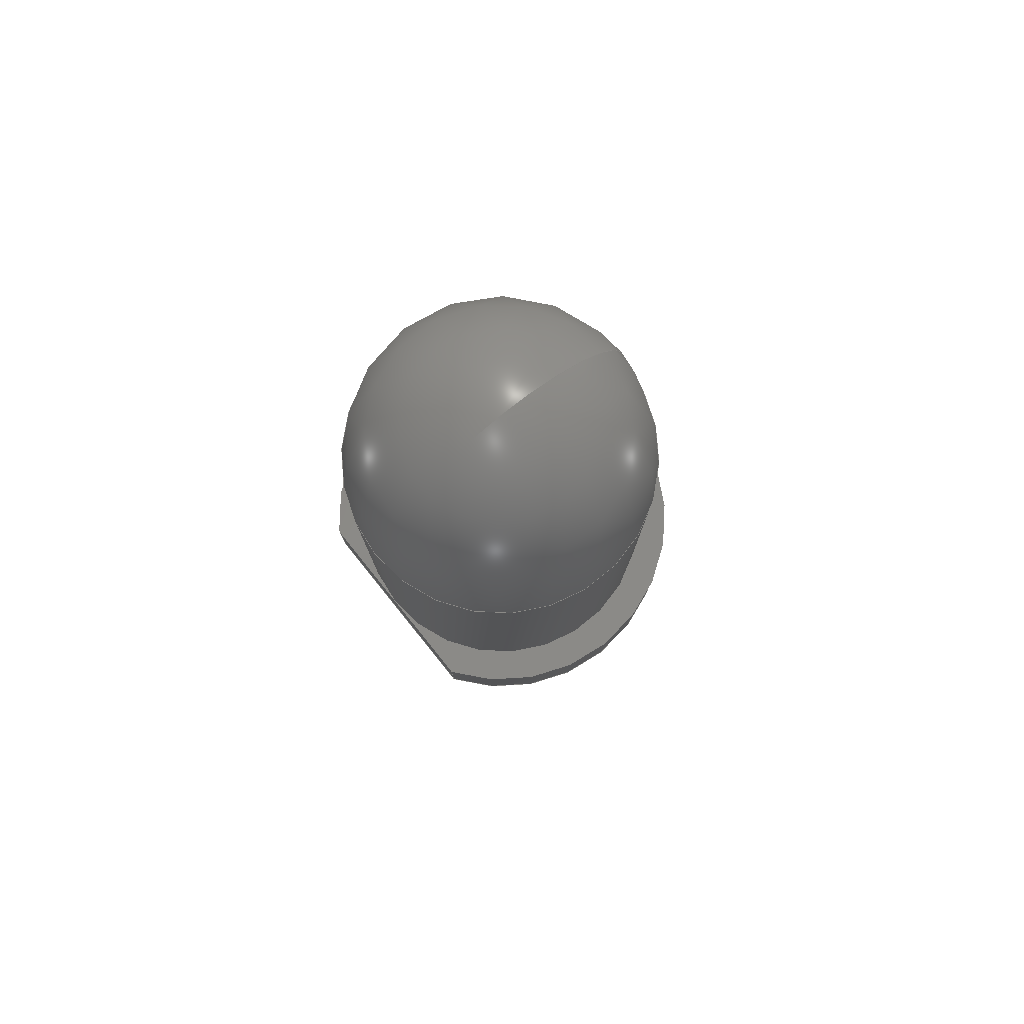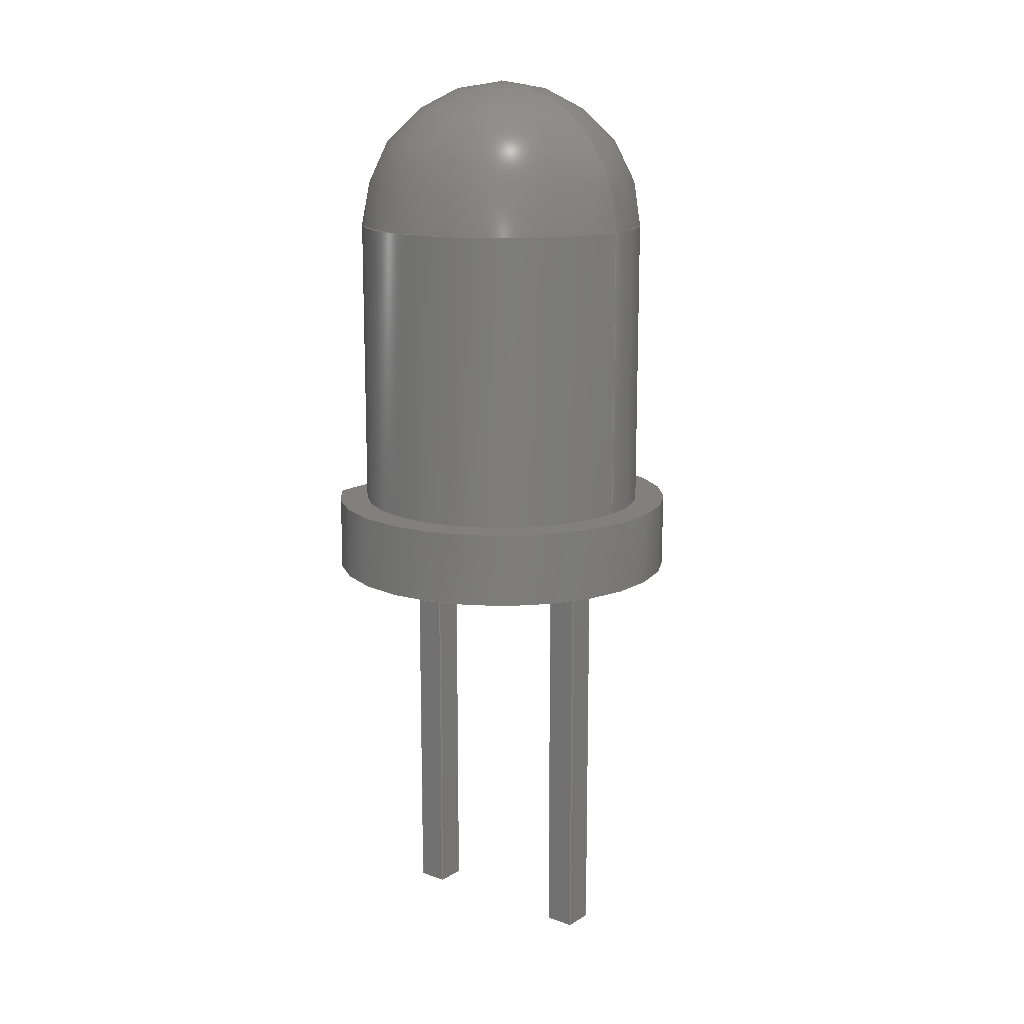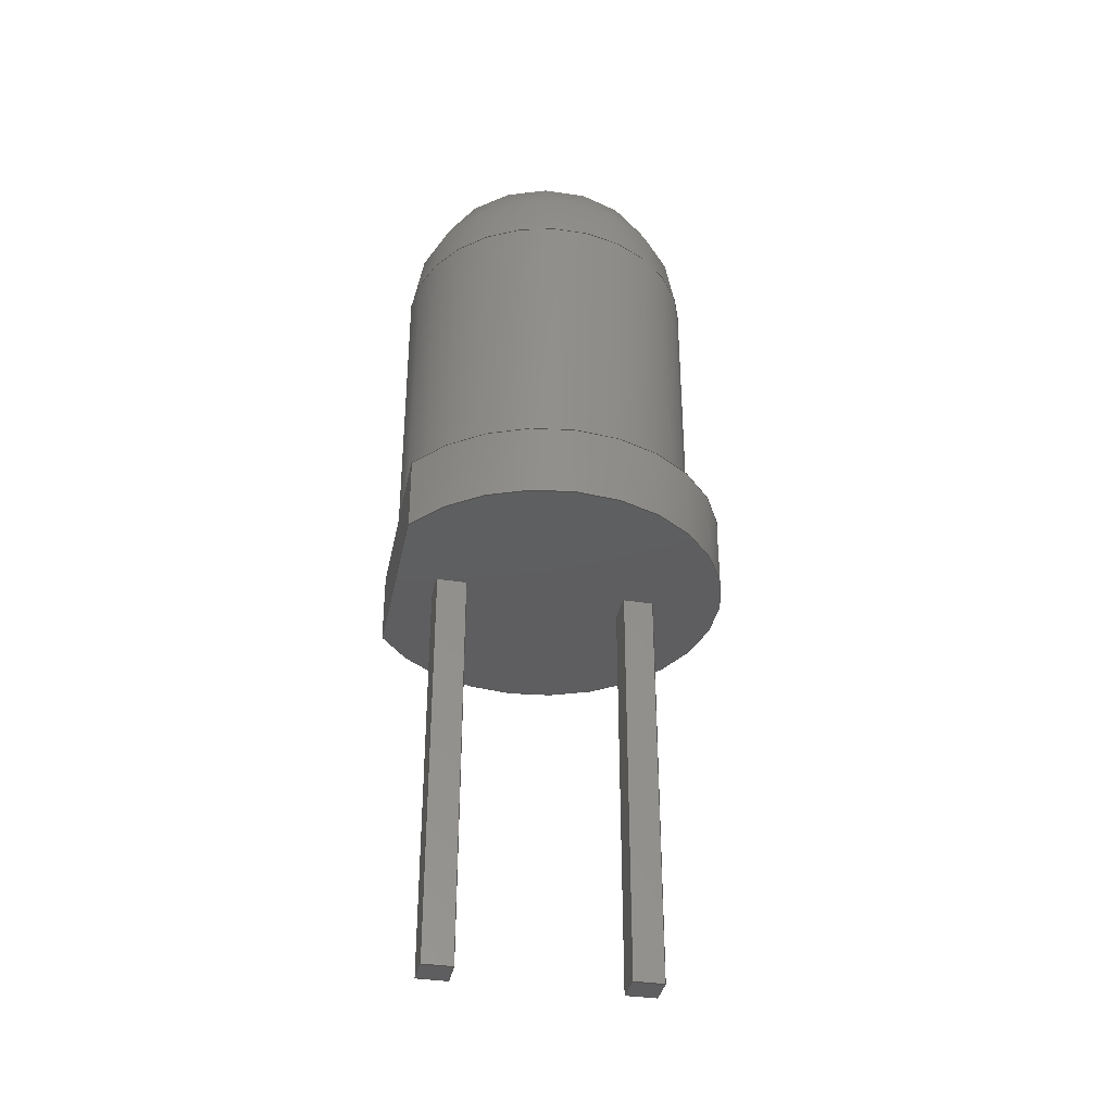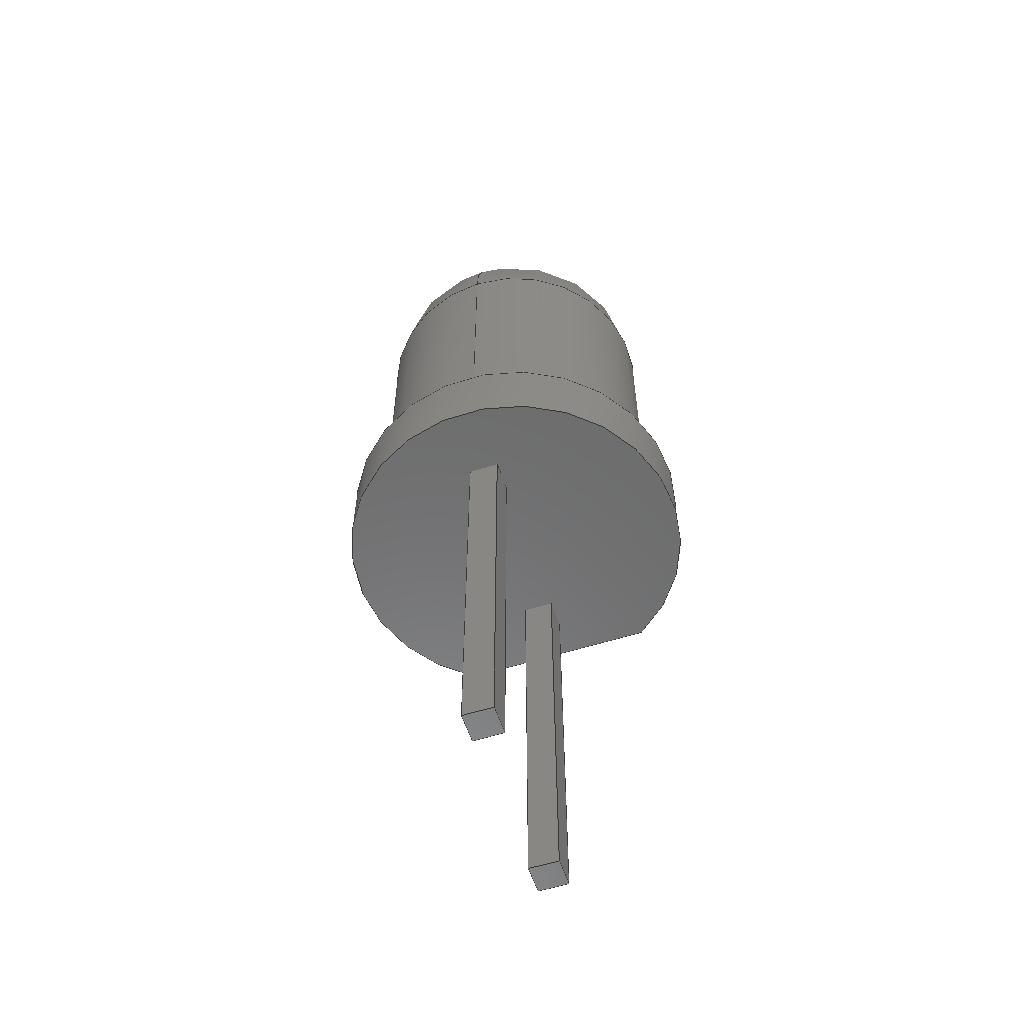
<metadata>
{"format":"step","ext":"step","renderer":"f3d","projection":"perspective","resolution":1024,"background":"white","views":[{"elev":78.8,"azim":-38.9,"up":"+Z"},{"elev":14.3,"azim":38.0,"up":"+Z"},{"elev":-36.1,"azim":-11.2,"up":"+Z"},{"elev":-57.6,"azim":108.2,"up":"+Z"}]}
</metadata>
<code>
ISO-10303-21;
DATA;
#1=APPLICATION_PROTOCOL_DEFINITION('committee draft','automotive_design',1997,#2);
#2=APPLICATION_CONTEXT('core data for automotive mechanical design processes');
#3=SHAPE_DEFINITION_REPRESENTATION(#4,#10);
#4=PRODUCT_DEFINITION_SHAPE('','',#5);
#5=PRODUCT_DEFINITION('design','',#6,#9);
#6=PRODUCT_DEFINITION_FORMATION('','',#7);
#7=PRODUCT('LED_D4mm','LED_D4mm','',(#8));
#8=MECHANICAL_CONTEXT('',#2,'mechanical');
#9=PRODUCT_DEFINITION_CONTEXT('part definition',#2,'design');
#10=ADVANCED_BREP_SHAPE_REPRESENTATION('',(#11,#15),#320);
#11=AXIS2_PLACEMENT_3D('',#12,#13,#14);
#12=CARTESIAN_POINT('',(0,0,0));
#13=DIRECTION('',(0,0,1));
#14=DIRECTION('',(1,0,-0));
#15=MANIFOLD_SOLID_BREP('',#16);
#16=CLOSED_SHELL('',(#17,#43,#65,#92,#115,#124,#188,#209,#225,#240,#250,#270,#285,#300,#310,#315));
#17=ADVANCED_FACE('',(#18),#39,.T.);
#18=FACE_BOUND('',#19,.F.);
#19=EDGE_LOOP('',(#20,#29,#38));
#20=ORIENTED_EDGE('',*,*,#21,.T.);
#21=EDGE_CURVE('',#22,#22,#24,.T.);
#22=VERTEX_POINT('',#23);
#23=CARTESIAN_POINT('',(3.27,5.329e-15,8));
#24=CIRCLE('',#25,2);
#25=AXIS2_PLACEMENT_3D('',#26,#27,#28);
#26=CARTESIAN_POINT('',(1.27,3.553e-15,8));
#27=DIRECTION('',(0,-4.441e-16,-1));
#28=DIRECTION('',(1,8.882e-16,-3.944e-31));
#29=ORIENTED_EDGE('',*,*,#30,.T.);
#30=EDGE_CURVE('',#22,#31,#33,.T.);
#31=VERTEX_POINT('',#32);
#32=CARTESIAN_POINT('',(1.27,6.661e-15,10));
#33=CIRCLE('',#34,2);
#34=AXIS2_PLACEMENT_3D('',#35,#36,#37);
#35=CARTESIAN_POINT('',(1.27,5.329e-15,8));
#36=DIRECTION('',(0,-1,6.661e-16));
#37=DIRECTION('',(1,0,0));
#38=ORIENTED_EDGE('',*,*,#30,.F.);
#39=SPHERICAL_SURFACE('',#40,2);
#40=AXIS2_PLACEMENT_3D('',#35,#41,#42);
#41=DIRECTION('',(0,4.441e-16,1));
#42=DIRECTION('',(1,1.478e-15,-6.564e-31));
#43=ADVANCED_FACE('',(#44),#64,.T.);
#44=FACE_BOUND('',#45,.T.);
#45=EDGE_LOOP('',(#46,#20,#53,#54,#62));
#46=ORIENTED_EDGE('',*,*,#47,.F.);
#47=EDGE_CURVE('',#22,#48,#50,.T.);
#48=VERTEX_POINT('',#49);
#49=CARTESIAN_POINT('',(3.27,2.665e-15,4));
#50=LINE('',#23,#51);
#51=VECTOR('',#52,1);
#52=DIRECTION('',(0,-6.661e-16,-1));
#53=ORIENTED_EDGE('',*,*,#47,.T.);
#54=ORIENTED_EDGE('',*,*,#55,.F.);
#55=EDGE_CURVE('',#56,#48,#58,.T.);
#56=VERTEX_POINT('',#57);
#57=CARTESIAN_POINT('',(-0.73,-1.183e-08,4));
#58=CIRCLE('',#59,2);
#59=AXIS2_PLACEMENT_3D('',#60,#27,#61);
#60=CARTESIAN_POINT('',(1.27,1.776e-15,4));
#61=DIRECTION('',(1,4.441e-16,-1.972e-31));
#62=ORIENTED_EDGE('',*,*,#63,.F.);
#63=EDGE_CURVE('',#48,#56,#58,.T.);
#64=CYLINDRICAL_SURFACE('',#25,2);
#65=ADVANCED_FACE('',(#66,#85),#87,.F.);
#66=FACE_BOUND('',#67,.F.);
#67=EDGE_LOOP('',(#68,#77,#83));
#68=ORIENTED_EDGE('',*,*,#69,.F.);
#69=EDGE_CURVE('',#70,#72,#74,.T.);
#70=VERTEX_POINT('',#71);
#71=CARTESIAN_POINT('',(-0.73,-1.327,4));
#72=VERTEX_POINT('',#73);
#73=CARTESIAN_POINT('',(-0.73,1.327,4));
#74=CIRCLE('',#75,2.4);
#75=AXIS2_PLACEMENT_3D('',#76,#13,#37);
#76=CARTESIAN_POINT('',(1.27,2.97e-23,4));
#77=ORIENTED_EDGE('',*,*,#78,.T.);
#78=EDGE_CURVE('',#70,#56,#79,.T.);
#79=LINE('',#80,#81);
#80=CARTESIAN_POINT('',(-0.73,-1.327,4));
#81=VECTOR('',#82,1);
#82=DIRECTION('',(0,1,0));
#83=ORIENTED_EDGE('',*,*,#84,.T.);
#84=EDGE_CURVE('',#56,#72,#79,.T.);
#85=FACE_BOUND('',#86,.F.);
#86=EDGE_LOOP('',(#54,#62));
#87=PLANE('',#88);
#88=AXIS2_PLACEMENT_3D('',#89,#90,#91);
#89=CARTESIAN_POINT('',(-0.73,-1.327,4));
#90=DIRECTION('',(0,0,-1));
#91=DIRECTION('',(-1,0,0));
#92=ADVANCED_FACE('',(#93),#112,.T.);
#93=FACE_BOUND('',#94,.F.);
#94=EDGE_LOOP('',(#95,#101,#102,#107));
#95=ORIENTED_EDGE('',*,*,#96,.T.);
#96=EDGE_CURVE('',#97,#70,#99,.T.);
#97=VERTEX_POINT('',#98);
#98=CARTESIAN_POINT('',(-0.73,-1.327,3));
#99=LINE('',#98,#100);
#100=VECTOR('',#13,1);
#101=ORIENTED_EDGE('',*,*,#69,.T.);
#102=ORIENTED_EDGE('',*,*,#103,.F.);
#103=EDGE_CURVE('',#104,#72,#106,.T.);
#104=VERTEX_POINT('',#105);
#105=CARTESIAN_POINT('',(-0.73,1.327,3));
#106=LINE('',#105,#100);
#107=ORIENTED_EDGE('',*,*,#108,.F.);
#108=EDGE_CURVE('',#97,#104,#109,.T.);
#109=CIRCLE('',#110,2.4);
#110=AXIS2_PLACEMENT_3D('',#111,#13,#37);
#111=CARTESIAN_POINT('',(1.27,2.97e-23,3));
#112=CYLINDRICAL_SURFACE('',#113,2.4);
#113=AXIS2_PLACEMENT_3D('',#111,#114,#37);
#114=DIRECTION('',(-0,-0,-1));
#115=ADVANCED_FACE('',(#116),#122,.T.);
#116=FACE_BOUND('',#117,.T.);
#117=EDGE_LOOP('',(#95,#77,#83,#102,#118));
#118=ORIENTED_EDGE('',*,*,#119,.F.);
#119=EDGE_CURVE('',#97,#104,#120,.T.);
#120=LINE('',#121,#81);
#121=CARTESIAN_POINT('',(-0.73,-1.327,3));
#122=PLANE('',#123);
#123=AXIS2_PLACEMENT_3D('',#121,#91,#82);
#124=ADVANCED_FACE('',(#125,#128,#159),#185,.T.);
#125=FACE_BOUND('',#126,.T.);
#126=EDGE_LOOP('',(#107,#127));
#127=ORIENTED_EDGE('',*,*,#119,.T.);
#128=FACE_BOUND('',#129,.T.);
#129=EDGE_LOOP('',(#130,#138,#146,#154));
#130=ORIENTED_EDGE('',*,*,#131,.T.);
#131=EDGE_CURVE('',#132,#134,#136,.T.);
#132=VERTEX_POINT('',#133);
#133=CARTESIAN_POINT('',(0.2,-0.2,3));
#134=VERTEX_POINT('',#135);
#135=CARTESIAN_POINT('',(0.2,0.2,3));
#136=LINE('',#137,#81);
#137=CARTESIAN_POINT('',(0.2,-0.5633,3));
#138=ORIENTED_EDGE('',*,*,#139,.T.);
#139=EDGE_CURVE('',#134,#140,#142,.T.);
#140=VERTEX_POINT('',#141);
#141=CARTESIAN_POINT('',(-0.2,0.2,3));
#142=LINE('',#143,#144);
#143=CARTESIAN_POINT('',(-0.465,0.2,3));
#144=VECTOR('',#145,1);
#145=DIRECTION('',(-1,-0,-0));
#146=ORIENTED_EDGE('',*,*,#147,.T.);
#147=EDGE_CURVE('',#140,#148,#150,.T.);
#148=VERTEX_POINT('',#149);
#149=CARTESIAN_POINT('',(-0.2,-0.2,3));
#150=LINE('',#151,#152);
#151=CARTESIAN_POINT('',(-0.2,-0.7633,3));
#152=VECTOR('',#153,1);
#153=DIRECTION('',(0,-1,0));
#154=ORIENTED_EDGE('',*,*,#155,.T.);
#155=EDGE_CURVE('',#148,#132,#156,.T.);
#156=LINE('',#157,#158);
#157=CARTESIAN_POINT('',(-0.265,-0.2,3));
#158=VECTOR('',#37,1);
#159=FACE_BOUND('',#160,.T.);
#160=EDGE_LOOP('',(#161,#169,#175,#181));
#161=ORIENTED_EDGE('',*,*,#162,.T.);
#162=EDGE_CURVE('',#163,#165,#167,.T.);
#163=VERTEX_POINT('',#164);
#164=CARTESIAN_POINT('',(2.74,0.2,3));
#165=VERTEX_POINT('',#166);
#166=CARTESIAN_POINT('',(2.34,0.2,3));
#167=LINE('',#168,#144);
#168=CARTESIAN_POINT('',(0.805,0.2,3));
#169=ORIENTED_EDGE('',*,*,#170,.T.);
#170=EDGE_CURVE('',#165,#171,#173,.T.);
#171=VERTEX_POINT('',#172);
#172=CARTESIAN_POINT('',(2.34,-0.2,3));
#173=LINE('',#174,#152);
#174=CARTESIAN_POINT('',(2.34,-0.7633,3));
#175=ORIENTED_EDGE('',*,*,#176,.T.);
#176=EDGE_CURVE('',#171,#177,#179,.T.);
#177=VERTEX_POINT('',#178);
#178=CARTESIAN_POINT('',(2.74,-0.2,3));
#179=LINE('',#180,#158);
#180=CARTESIAN_POINT('',(1.005,-0.2,3));
#181=ORIENTED_EDGE('',*,*,#182,.T.);
#182=EDGE_CURVE('',#177,#163,#183,.T.);
#183=LINE('',#184,#81);
#184=CARTESIAN_POINT('',(2.74,-0.5633,3));
#185=PLANE('',#186);
#186=AXIS2_PLACEMENT_3D('',#187,#90,#91);
#187=CARTESIAN_POINT('',(-0.73,-1.327,3));
#188=ADVANCED_FACE('',(#189),#207,.F.);
#189=FACE_BOUND('',#190,.F.);
#190=EDGE_LOOP('',(#130,#191,#198,#203));
#191=ORIENTED_EDGE('',*,*,#192,.T.);
#192=EDGE_CURVE('',#134,#193,#195,.T.);
#193=VERTEX_POINT('',#194);
#194=CARTESIAN_POINT('',(0.2,0.2,-2.5));
#195=LINE('',#196,#197);
#196=CARTESIAN_POINT('',(0.2,0.2,3.5));
#197=VECTOR('',#114,1);
#198=ORIENTED_EDGE('',*,*,#199,.T.);
#199=EDGE_CURVE('',#193,#200,#202,.T.);
#200=VERTEX_POINT('',#201);
#201=CARTESIAN_POINT('',(0.2,-0.2,-2.5));
#202=LINE('',#194,#152);
#203=ORIENTED_EDGE('',*,*,#204,.F.);
#204=EDGE_CURVE('',#132,#200,#205,.T.);
#205=LINE('',#206,#197);
#206=CARTESIAN_POINT('',(0.2,-0.2,3.5));
#207=PLANE('',#208);
#208=AXIS2_PLACEMENT_3D('',#196,#91,#153);
#209=ADVANCED_FACE('',(#210),#223,.F.);
#210=FACE_BOUND('',#211,.F.);
#211=EDGE_LOOP('',(#154,#212,#213,#219));
#212=ORIENTED_EDGE('',*,*,#204,.T.);
#213=ORIENTED_EDGE('',*,*,#214,.T.);
#214=EDGE_CURVE('',#200,#215,#217,.T.);
#215=VERTEX_POINT('',#216);
#216=CARTESIAN_POINT('',(-0.2,-0.2,-2.5));
#217=LINE('',#201,#218);
#218=VECTOR('',#91,1);
#219=ORIENTED_EDGE('',*,*,#220,.F.);
#220=EDGE_CURVE('',#148,#215,#221,.T.);
#221=LINE('',#222,#197);
#222=CARTESIAN_POINT('',(-0.2,-0.2,3.5));
#223=PLANE('',#224);
#224=AXIS2_PLACEMENT_3D('',#206,#82,#91);
#225=ADVANCED_FACE('',(#226),#238,.F.);
#226=FACE_BOUND('',#227,.F.);
#227=EDGE_LOOP('',(#146,#228,#229,#234));
#228=ORIENTED_EDGE('',*,*,#220,.T.);
#229=ORIENTED_EDGE('',*,*,#230,.T.);
#230=EDGE_CURVE('',#215,#231,#233,.T.);
#231=VERTEX_POINT('',#232);
#232=CARTESIAN_POINT('',(-0.2,0.2,-2.5));
#233=LINE('',#216,#81);
#234=ORIENTED_EDGE('',*,*,#235,.F.);
#235=EDGE_CURVE('',#140,#231,#236,.T.);
#236=LINE('',#237,#197);
#237=CARTESIAN_POINT('',(-0.2,0.2,3.5));
#238=PLANE('',#239);
#239=AXIS2_PLACEMENT_3D('',#222,#37,#82);
#240=ADVANCED_FACE('',(#241),#248,.F.);
#241=FACE_BOUND('',#242,.F.);
#242=EDGE_LOOP('',(#138,#243,#244,#247));
#243=ORIENTED_EDGE('',*,*,#235,.T.);
#244=ORIENTED_EDGE('',*,*,#245,.T.);
#245=EDGE_CURVE('',#231,#193,#246,.T.);
#246=LINE('',#232,#158);
#247=ORIENTED_EDGE('',*,*,#192,.F.);
#248=PLANE('',#249);
#249=AXIS2_PLACEMENT_3D('',#237,#153,#37);
#250=ADVANCED_FACE('',(#251),#268,.F.);
#251=FACE_BOUND('',#252,.F.);
#252=EDGE_LOOP('',(#161,#253,#259,#264));
#253=ORIENTED_EDGE('',*,*,#254,.T.);
#254=EDGE_CURVE('',#165,#255,#257,.T.);
#255=VERTEX_POINT('',#256);
#256=CARTESIAN_POINT('',(2.34,0.2,-2.5));
#257=LINE('',#258,#197);
#258=CARTESIAN_POINT('',(2.34,0.2,3.5));
#259=ORIENTED_EDGE('',*,*,#260,.T.);
#260=EDGE_CURVE('',#255,#261,#263,.T.);
#261=VERTEX_POINT('',#262);
#262=CARTESIAN_POINT('',(2.74,0.2,-2.5));
#263=LINE('',#256,#158);
#264=ORIENTED_EDGE('',*,*,#265,.F.);
#265=EDGE_CURVE('',#163,#261,#266,.T.);
#266=LINE('',#267,#197);
#267=CARTESIAN_POINT('',(2.74,0.2,3.5));
#268=PLANE('',#269);
#269=AXIS2_PLACEMENT_3D('',#258,#153,#37);
#270=ADVANCED_FACE('',(#271),#283,.F.);
#271=FACE_BOUND('',#272,.F.);
#272=EDGE_LOOP('',(#181,#273,#274,#279));
#273=ORIENTED_EDGE('',*,*,#265,.T.);
#274=ORIENTED_EDGE('',*,*,#275,.T.);
#275=EDGE_CURVE('',#261,#276,#278,.T.);
#276=VERTEX_POINT('',#277);
#277=CARTESIAN_POINT('',(2.74,-0.2,-2.5));
#278=LINE('',#262,#152);
#279=ORIENTED_EDGE('',*,*,#280,.F.);
#280=EDGE_CURVE('',#177,#276,#281,.T.);
#281=LINE('',#282,#197);
#282=CARTESIAN_POINT('',(2.74,-0.2,3.5));
#283=PLANE('',#284);
#284=AXIS2_PLACEMENT_3D('',#267,#91,#153);
#285=ADVANCED_FACE('',(#286),#298,.F.);
#286=FACE_BOUND('',#287,.F.);
#287=EDGE_LOOP('',(#175,#288,#289,#294));
#288=ORIENTED_EDGE('',*,*,#280,.T.);
#289=ORIENTED_EDGE('',*,*,#290,.T.);
#290=EDGE_CURVE('',#276,#291,#293,.T.);
#291=VERTEX_POINT('',#292);
#292=CARTESIAN_POINT('',(2.34,-0.2,-2.5));
#293=LINE('',#277,#218);
#294=ORIENTED_EDGE('',*,*,#295,.F.);
#295=EDGE_CURVE('',#171,#291,#296,.T.);
#296=LINE('',#297,#197);
#297=CARTESIAN_POINT('',(2.34,-0.2,3.5));
#298=PLANE('',#299);
#299=AXIS2_PLACEMENT_3D('',#282,#82,#91);
#300=ADVANCED_FACE('',(#301),#308,.F.);
#301=FACE_BOUND('',#302,.F.);
#302=EDGE_LOOP('',(#169,#303,#304,#307));
#303=ORIENTED_EDGE('',*,*,#295,.T.);
#304=ORIENTED_EDGE('',*,*,#305,.T.);
#305=EDGE_CURVE('',#291,#255,#306,.T.);
#306=LINE('',#292,#81);
#307=ORIENTED_EDGE('',*,*,#254,.F.);
#308=PLANE('',#309);
#309=AXIS2_PLACEMENT_3D('',#297,#37,#82);
#310=ADVANCED_FACE('',(#311),#313,.F.);
#311=FACE_BOUND('',#312,.T.);
#312=EDGE_LOOP('',(#244,#198,#213,#229));
#313=PLANE('',#314);
#314=AXIS2_PLACEMENT_3D('',#232,#13,#37);
#315=ADVANCED_FACE('',(#316),#318,.F.);
#316=FACE_BOUND('',#317,.T.);
#317=EDGE_LOOP('',(#259,#274,#289,#304));
#318=PLANE('',#319);
#319=AXIS2_PLACEMENT_3D('',#256,#13,#37);
#320=( GEOMETRIC_REPRESENTATION_CONTEXT(3)GLOBAL_UNCERTAINTY_ASSIGNED_CONTEXT((#324)) GLOBAL_UNIT_ASSIGNED_CONTEXT((#321,#322,#323)) REPRESENTATION_CONTEXT('Context #1','3D Context with UNIT and UNCERTAINTY') );
#321=( LENGTH_UNIT() NAMED_UNIT(*) SI_UNIT(.MILLI.,.METRE.) );
#322=( NAMED_UNIT(*) PLANE_ANGLE_UNIT() SI_UNIT($,.RADIAN.) );
#323=( NAMED_UNIT(*) SI_UNIT($,.STERADIAN.) SOLID_ANGLE_UNIT() );
#324=UNCERTAINTY_MEASURE_WITH_UNIT(LENGTH_MEASURE(1e-07),#321,'distance_accuracy_value','confusion accuracy');
#325=PRODUCT_TYPE('part',$,(#7));
#326=MECHANICAL_DESIGN_GEOMETRIC_PRESENTATION_REPRESENTATION('',(#327,#335,#336,#337,#338,#339,#340,#348,#349,#350,#351,#352,#353,#354,#355,#356),#320);
#327=STYLED_ITEM('color',(#328),#17);
#328=PRESENTATION_STYLE_ASSIGNMENT((#329));
#329=SURFACE_STYLE_USAGE(.BOTH.,#330);
#330=SURFACE_SIDE_STYLE('',(#331));
#331=SURFACE_STYLE_FILL_AREA(#332);
#332=FILL_AREA_STYLE('',(#333));
#333=FILL_AREA_STYLE_COLOUR('',#334);
#334=COLOUR_RGB('',0.7,0.1,0.05);
#335=STYLED_ITEM('color',(#328),#43);
#336=STYLED_ITEM('color',(#328),#65);
#337=STYLED_ITEM('color',(#328),#92);
#338=STYLED_ITEM('color',(#328),#115);
#339=STYLED_ITEM('color',(#328),#124);
#340=STYLED_ITEM('color',(#341),#188);
#341=PRESENTATION_STYLE_ASSIGNMENT((#342));
#342=SURFACE_STYLE_USAGE(.BOTH.,#343);
#343=SURFACE_SIDE_STYLE('',(#344));
#344=SURFACE_STYLE_FILL_AREA(#345);
#345=FILL_AREA_STYLE('',(#346));
#346=FILL_AREA_STYLE_COLOUR('',#347);
#347=COLOUR_RGB('',0.824,0.82,0.781);
#348=STYLED_ITEM('color',(#341),#209);
#349=STYLED_ITEM('color',(#341),#225);
#350=STYLED_ITEM('color',(#341),#240);
#351=STYLED_ITEM('color',(#341),#250);
#352=STYLED_ITEM('color',(#341),#270);
#353=STYLED_ITEM('color',(#341),#285);
#354=STYLED_ITEM('color',(#341),#300);
#355=STYLED_ITEM('color',(#341),#310);
#356=STYLED_ITEM('color',(#341),#315);
ENDSEC;
END-ISO-10303-21;








</code>
